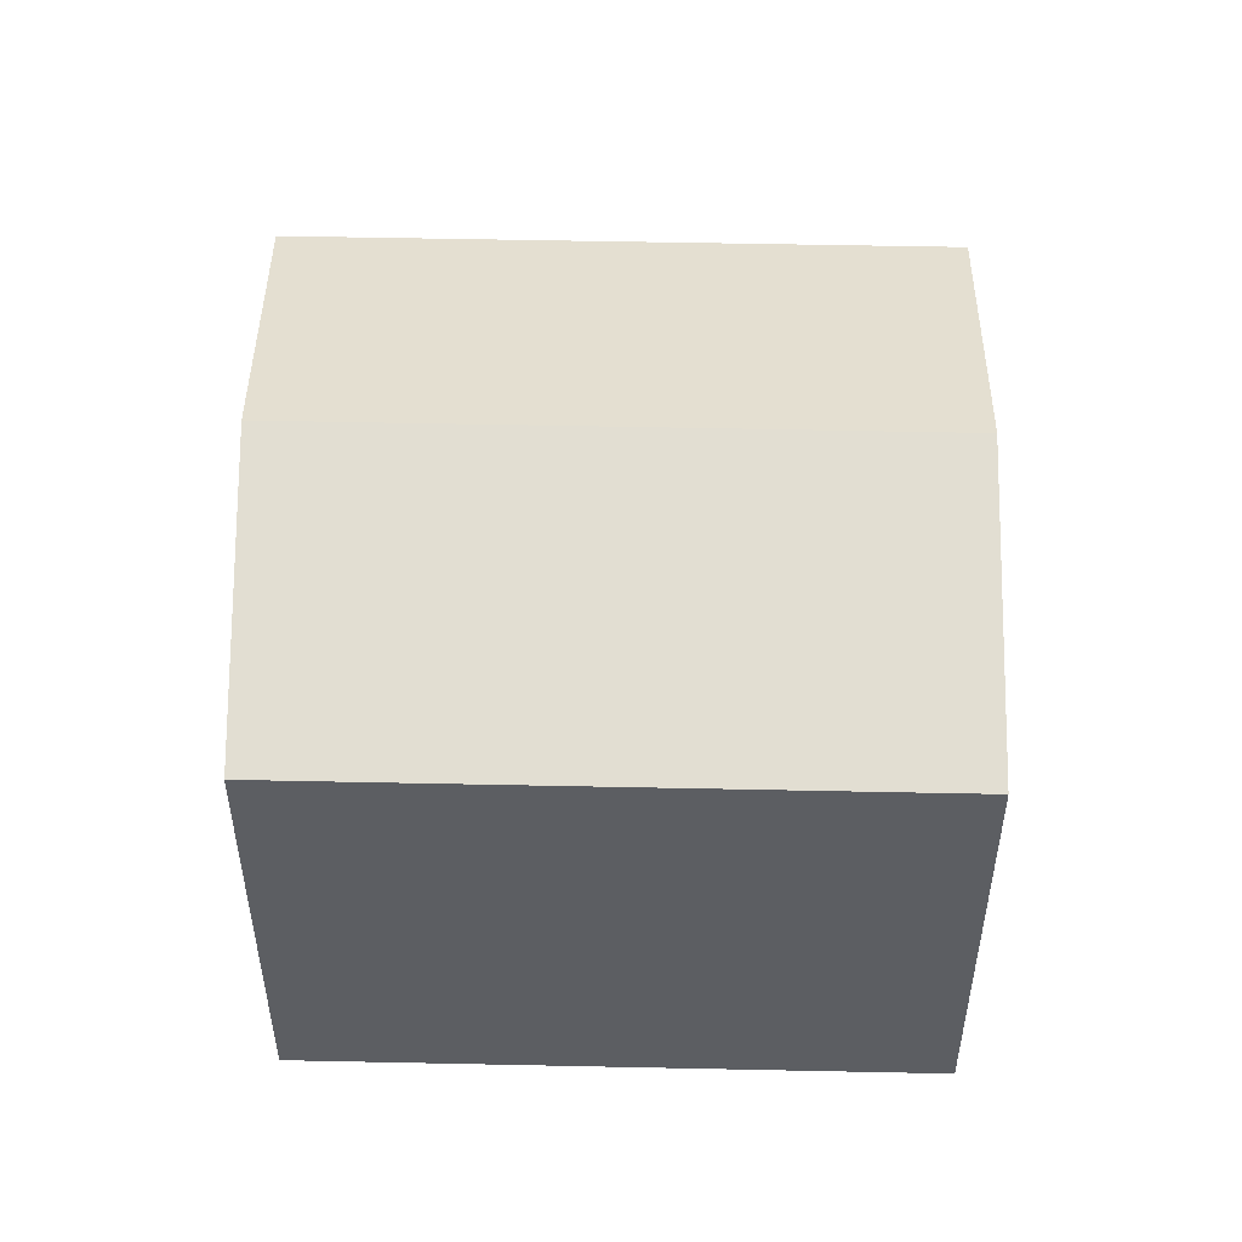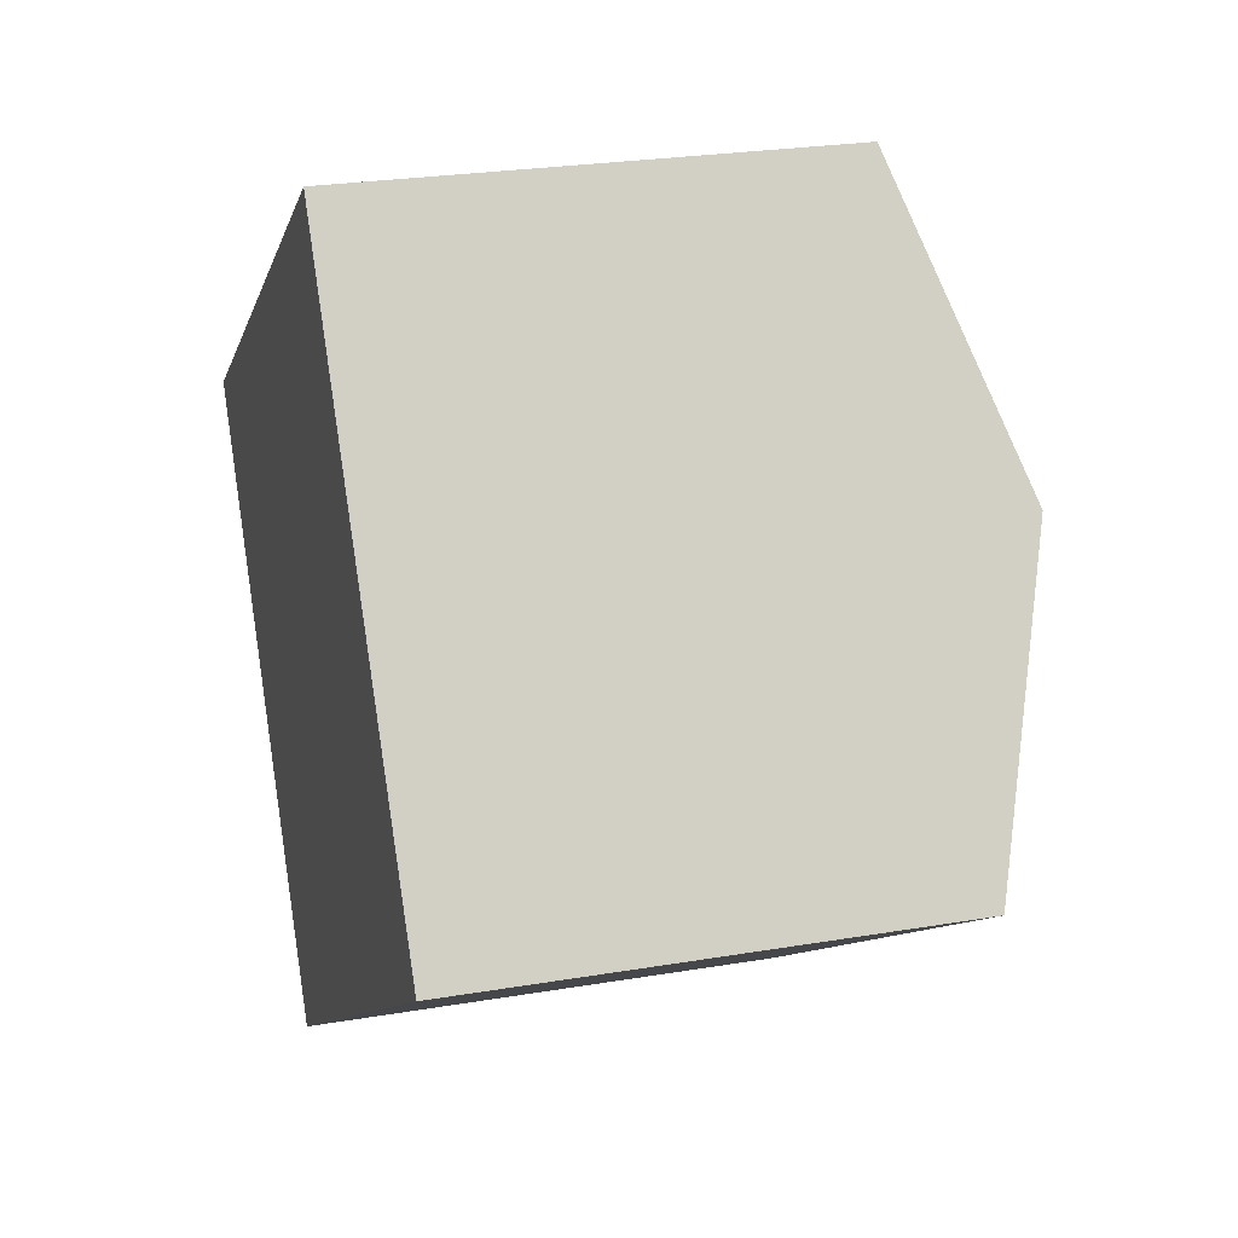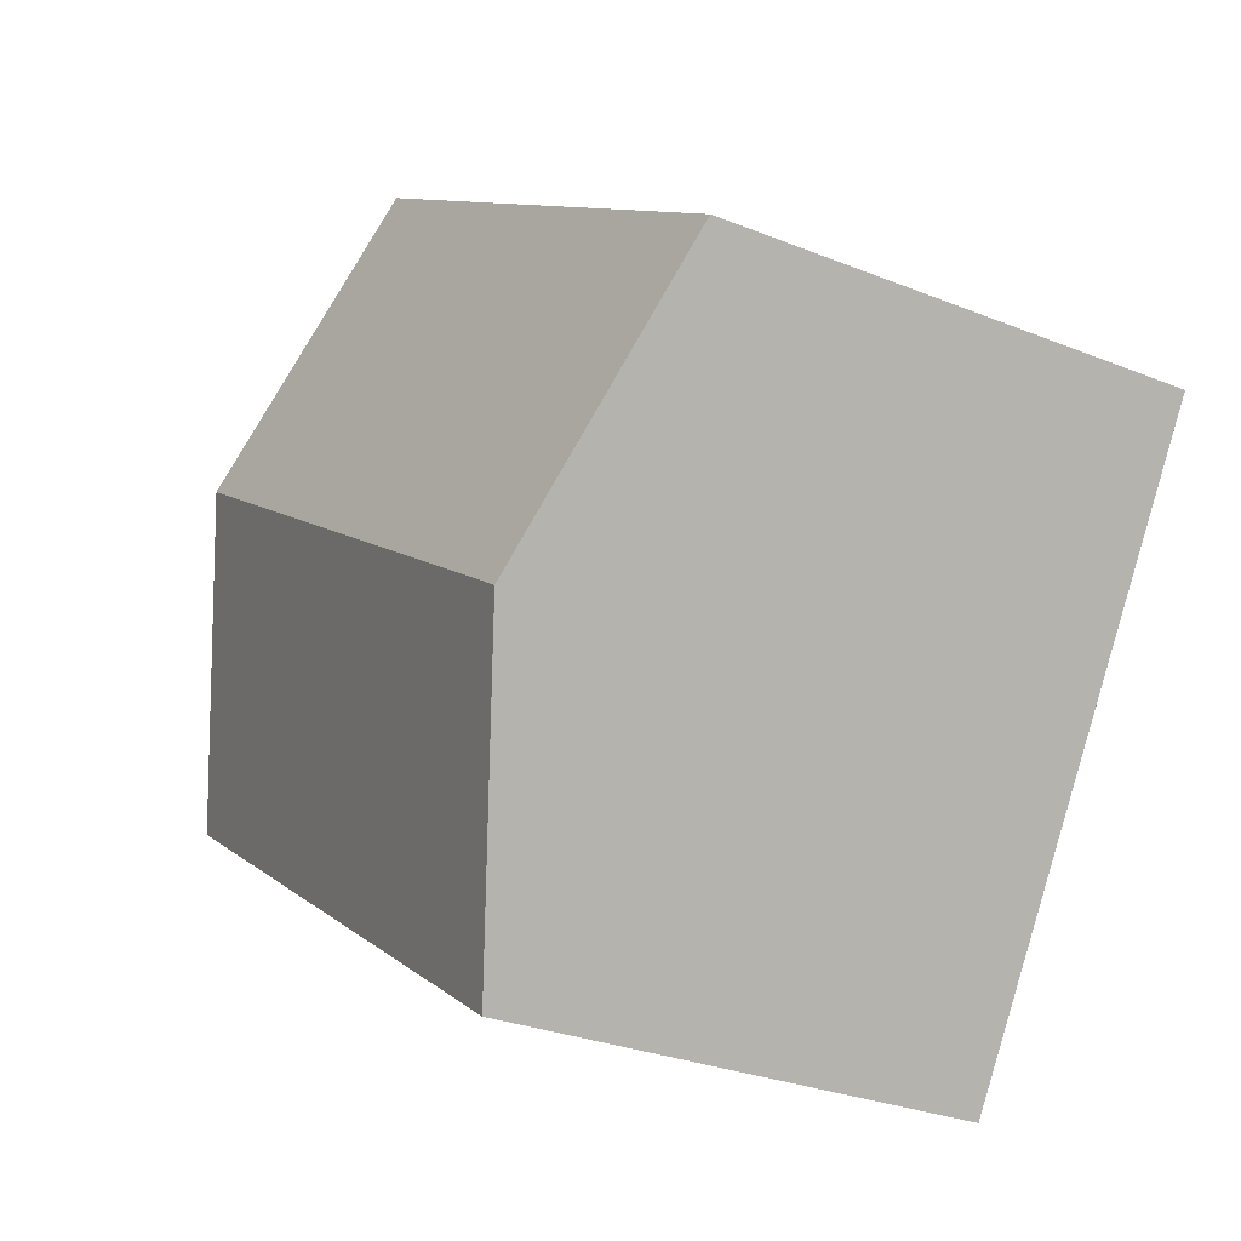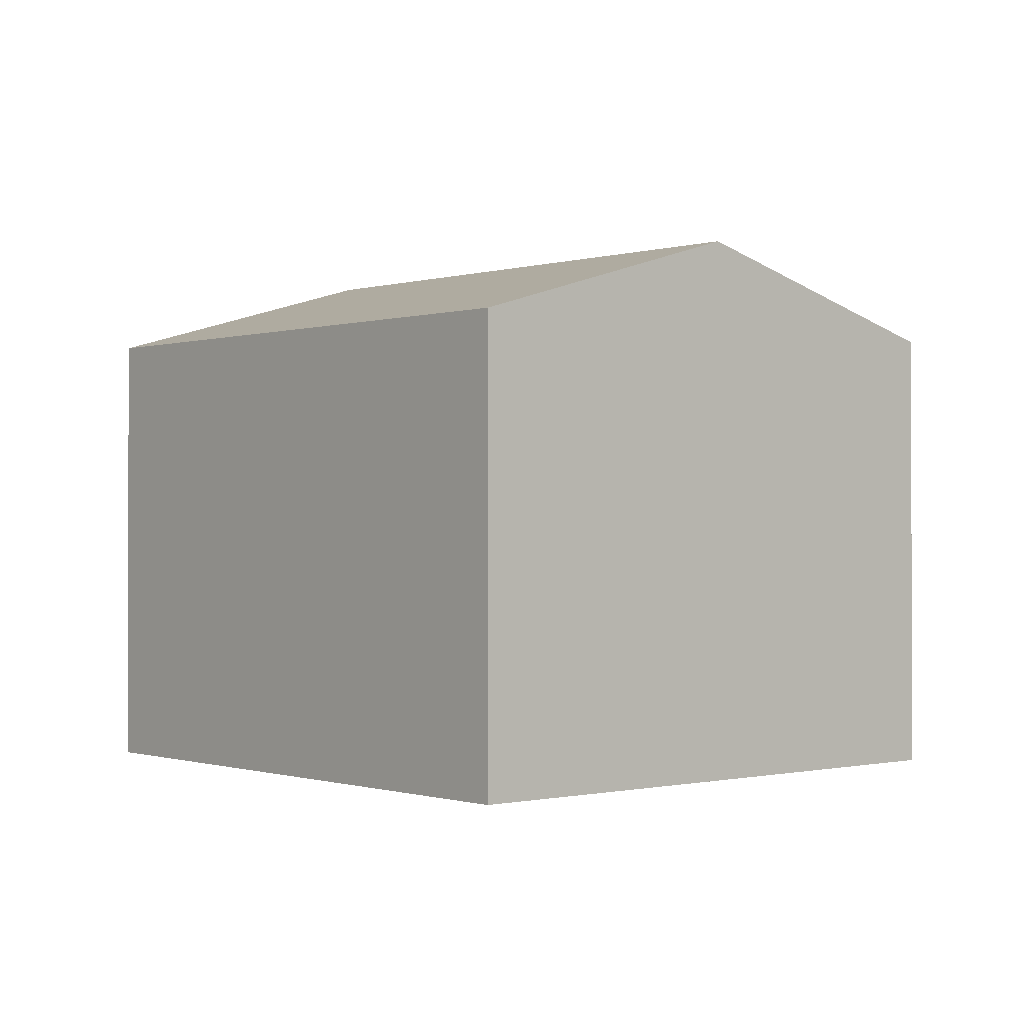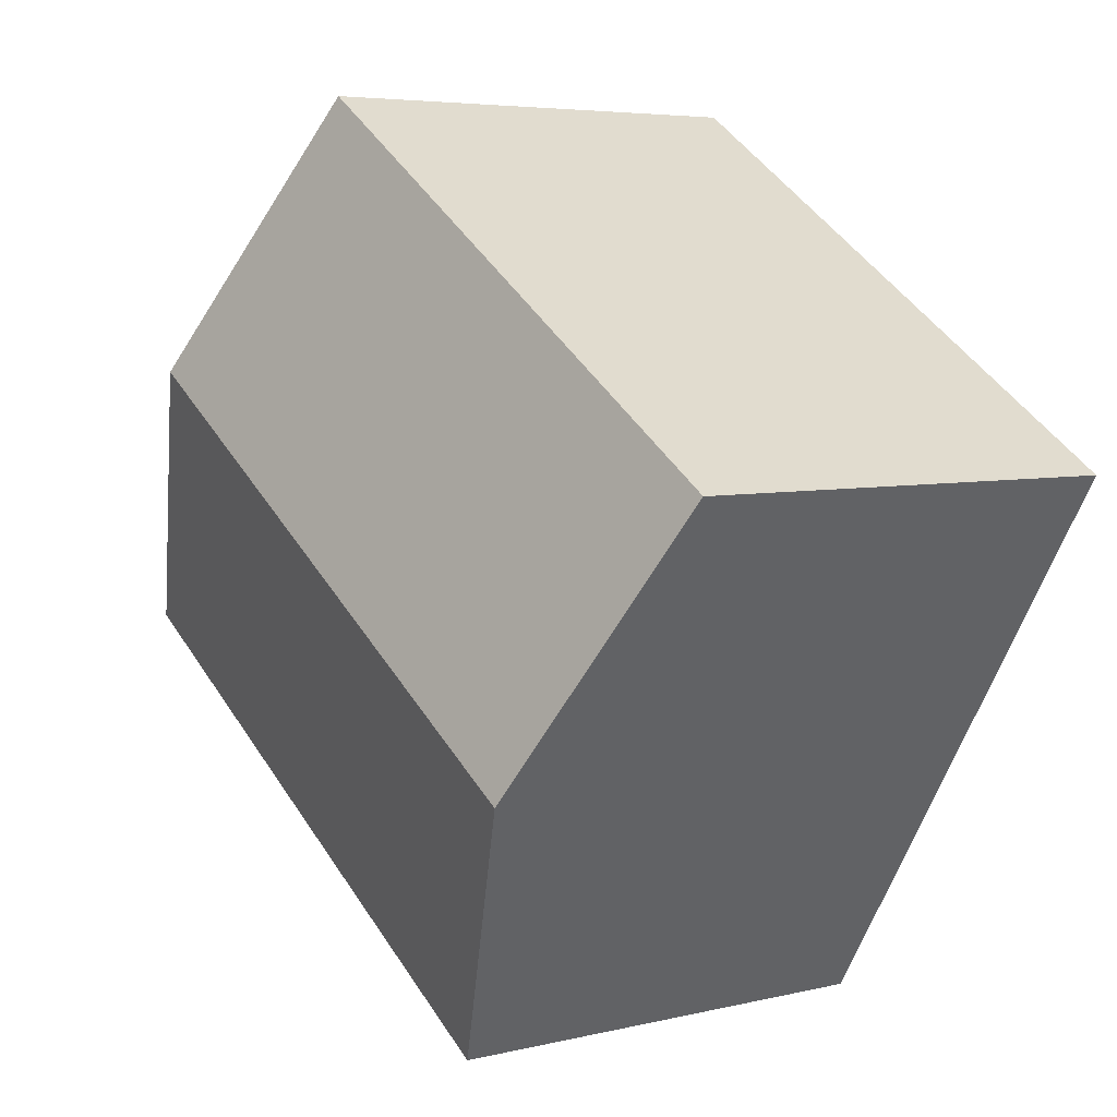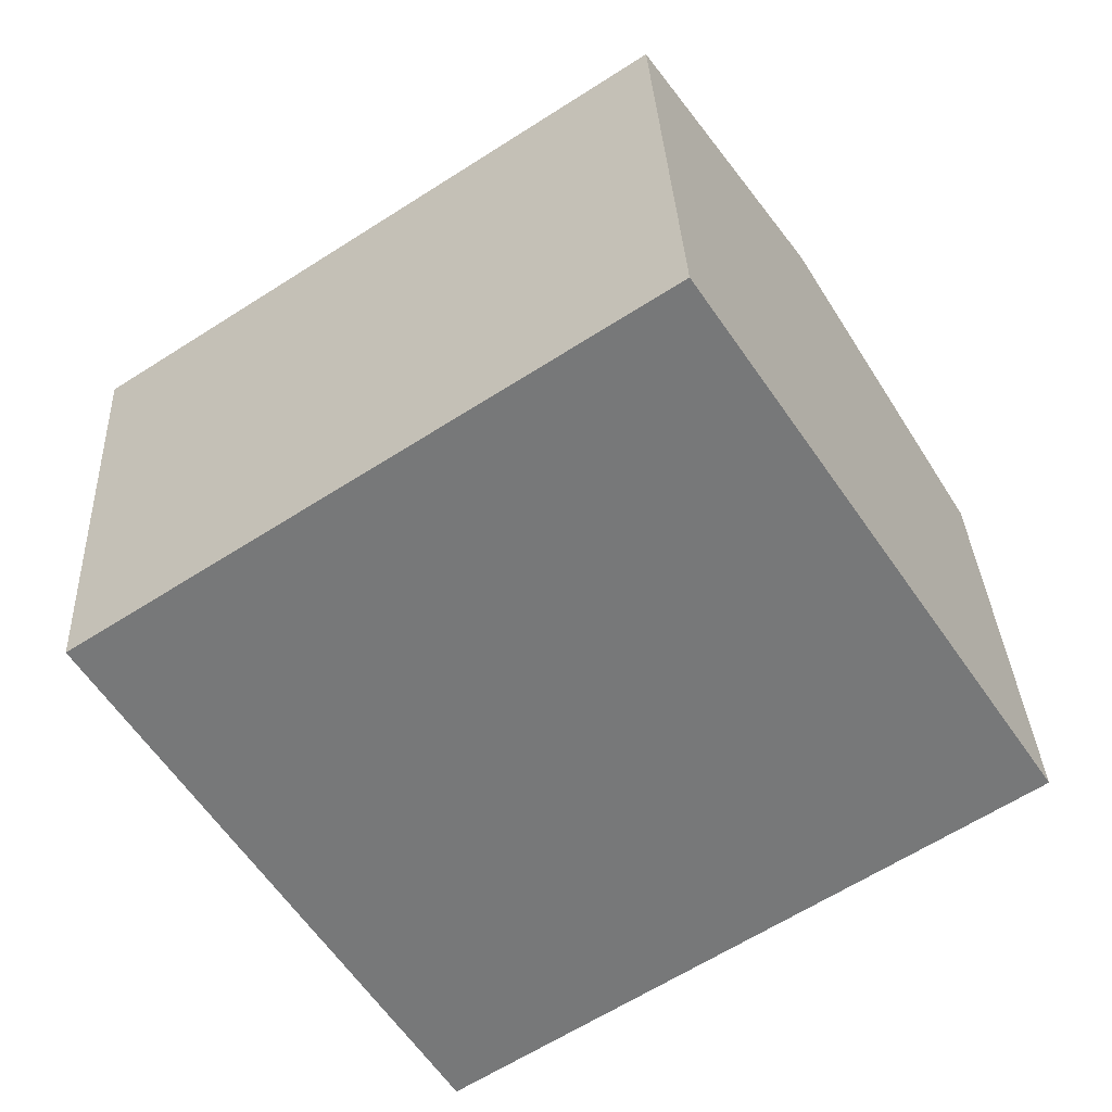
<metadata>
{"format":"obj","ext":"obj","renderer":"f3d","projection":"perspective","resolution":1024,"background":"white","views":[{"elev":52.2,"azim":-32.0,"up":"+Y"},{"elev":24.9,"azim":74.5,"up":"+Z"},{"elev":-28.4,"azim":-121.5,"up":"+Z"},{"elev":-0.3,"azim":-163.1,"up":"+Y"},{"elev":5.2,"azim":-127.4,"up":"+Z"},{"elev":32.8,"azim":-2.7,"up":"+Z"}]}
</metadata>
<code>
v  2.689 9.09 -4.381
v  14.38 7.651 -2.845
v  5.378 7.651 -8.761
v  11.56 9.09 1.448
v  0 7.651 4.685e-16
v  8.741 7.651 5.742
v  5.378 5.365e-16 -8.761
v  0 0 0
v  2.689 2.683e-16 -4.381
v  8.741 -3.516e-16 5.742
v  14.38 1.742e-16 -2.845
v  11.56 -8.866e-17 1.448
g defaultobject
f 1 2 3
f 2 1 4
f 5 4 1
f 4 5 6
f 7 1 3
f 1 7 5
f 5 7 8
f 8 7 9
f 8 6 5
f 6 8 10
f 10 4 6
f 4 10 2
f 2 10 11
f 11 10 12
f 11 3 2
f 3 11 7
f 9 10 8
f 10 9 7
f 10 7 11
f 10 11 12

</code>
